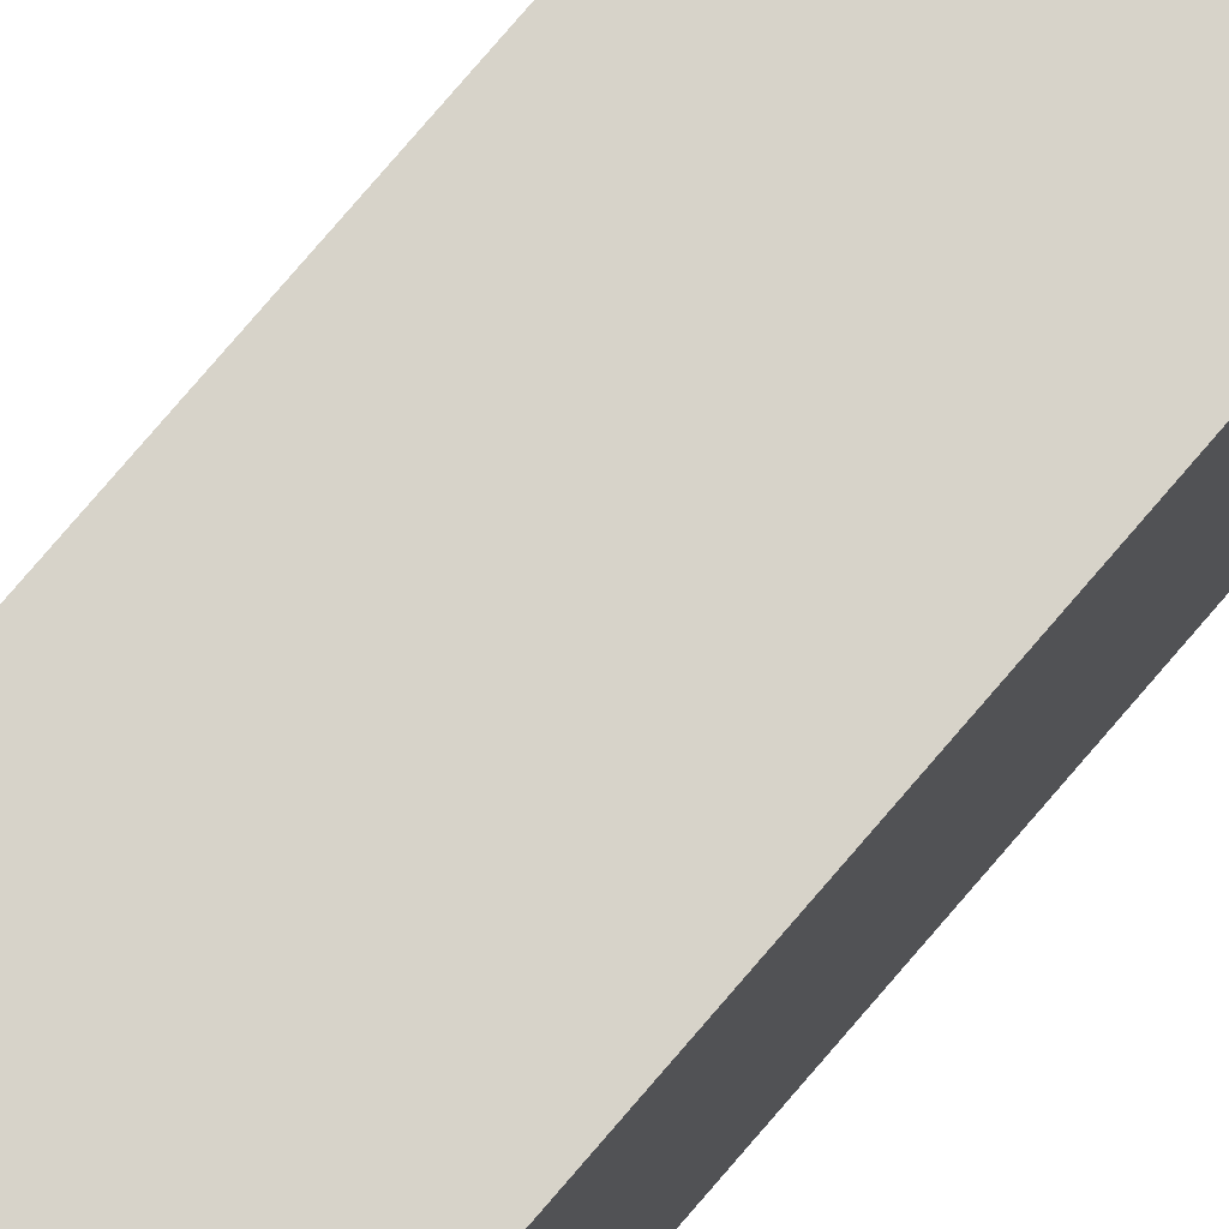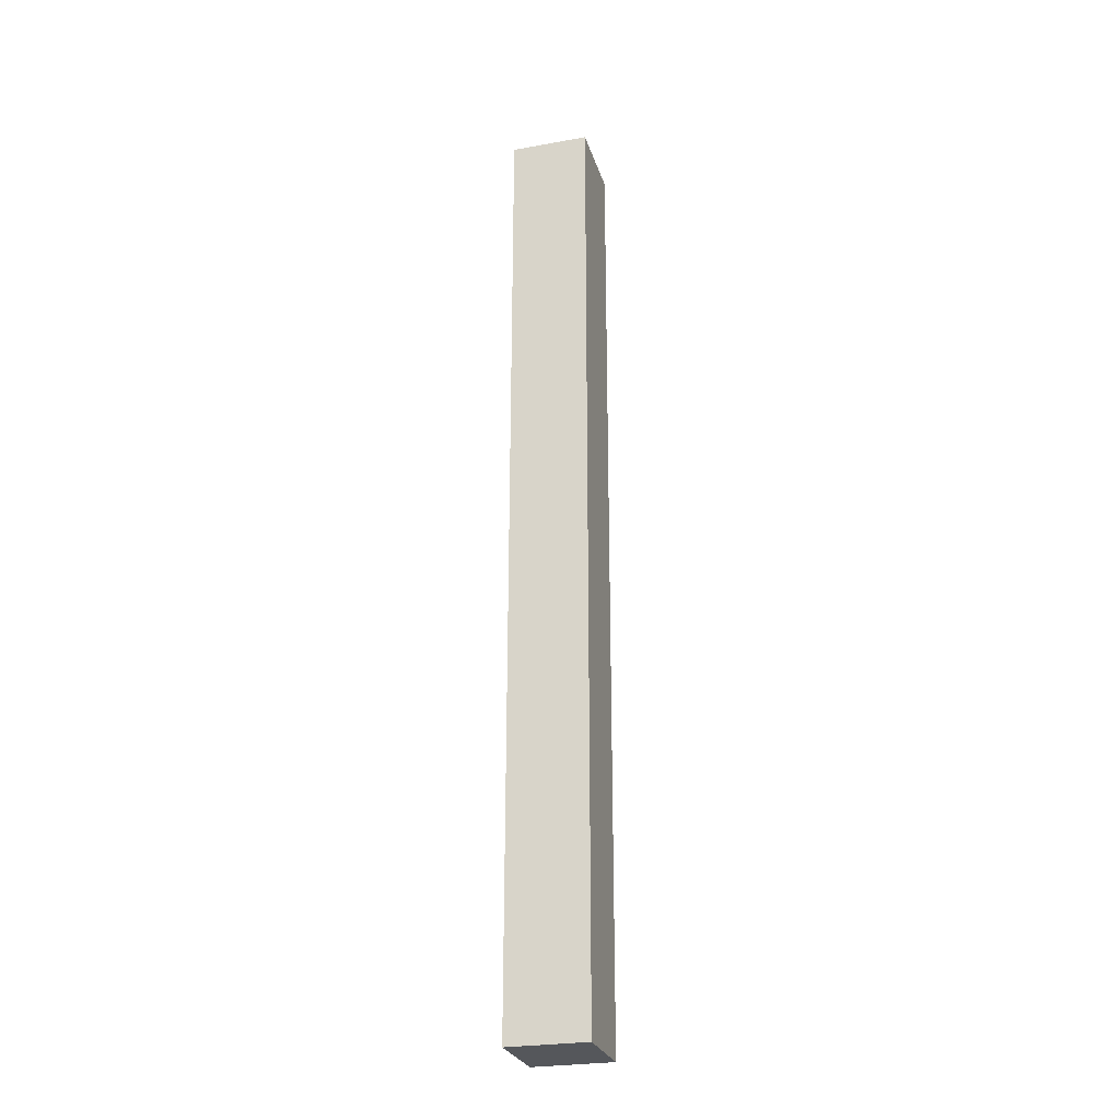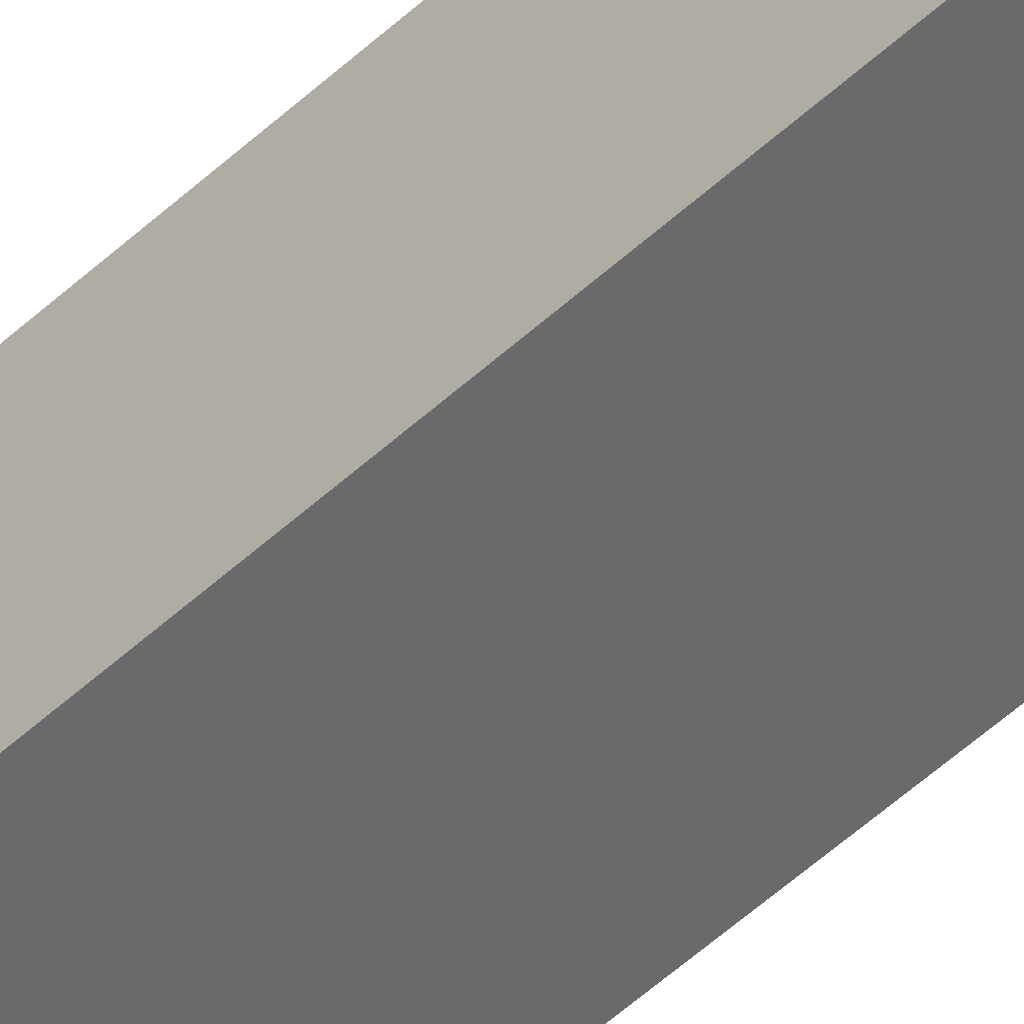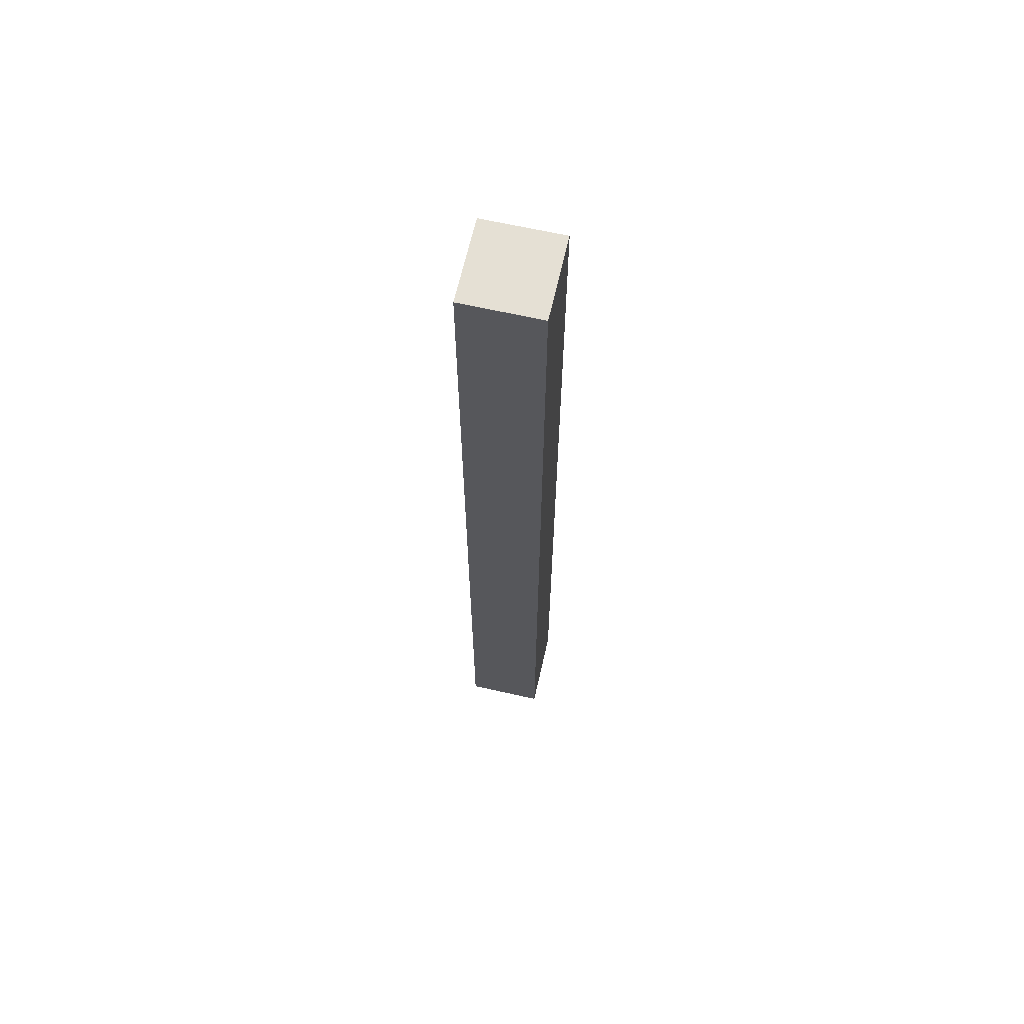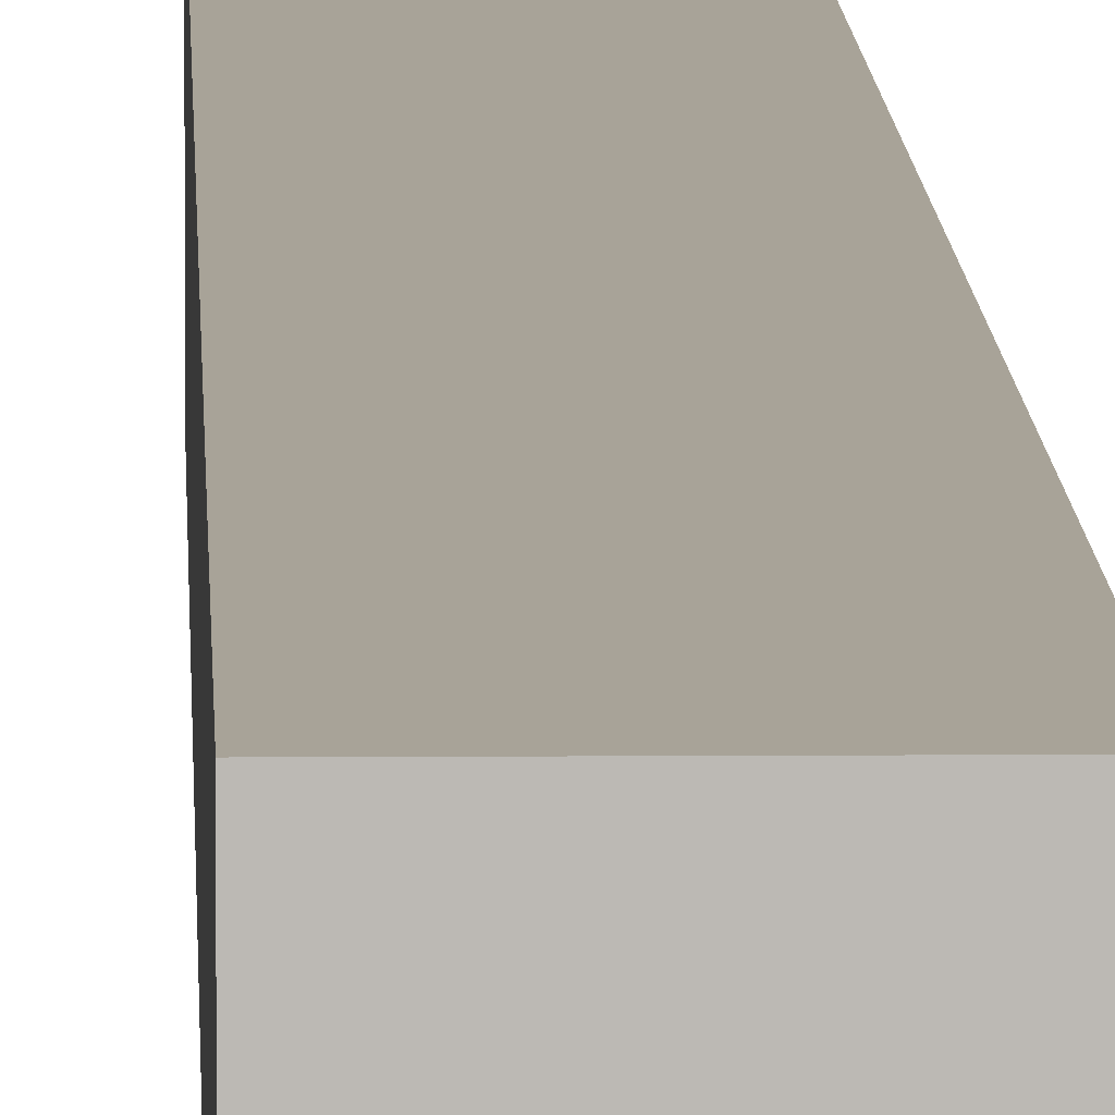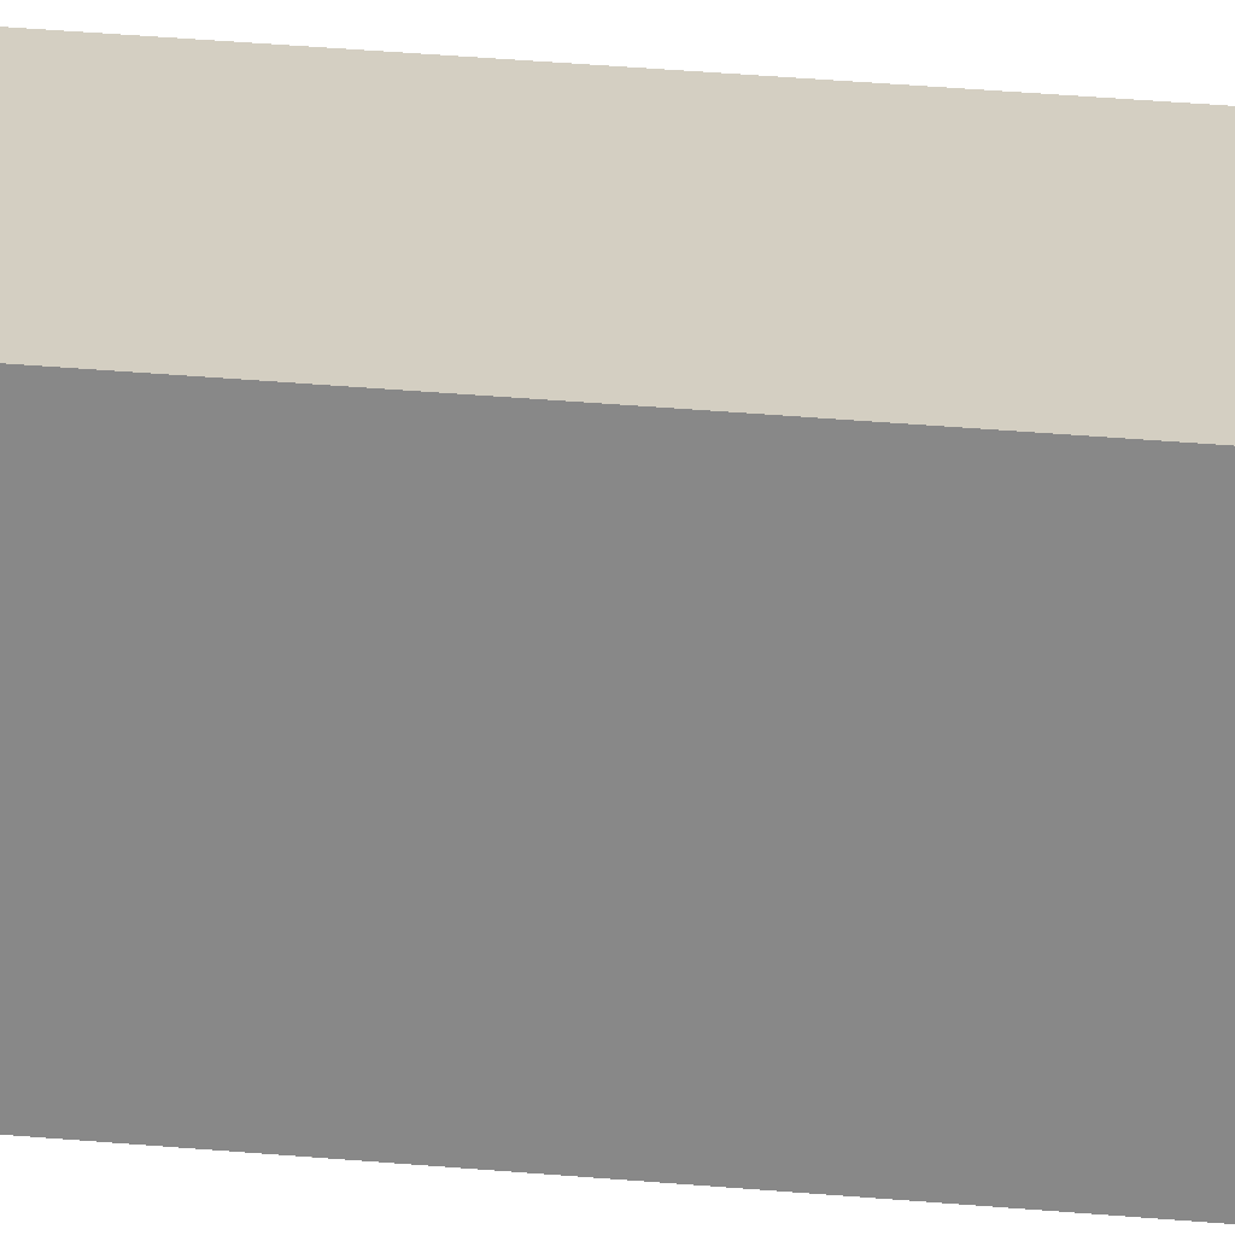
<metadata>
{"format":"obj","ext":"obj","renderer":"f3d","projection":"perspective","resolution":1024,"background":"white","views":[{"elev":76.4,"azim":40.4,"up":"+Y"},{"elev":-26.6,"azim":-164.3,"up":"+Z"},{"elev":-52.9,"azim":134.7,"up":"+Y"},{"elev":65.4,"azim":12.8,"up":"+Z"},{"elev":6.9,"azim":178.6,"up":"+Y"},{"elev":25.6,"azim":-81.0,"up":"+Y"}]}
</metadata>
<code>
o 267090
v -8.116 4.988 8.271
v -8.116 4.988 10.7
v -8.116 5.2 10.7
v -8.116 5.2 8.271
v -7.916 4.988 8.271
v -7.916 5.2 8.271
v -7.916 5.2 10.7
v -7.916 4.988 10.7
f 4 1 2
f 2 3 4
f 7 8 6
f 5 6 8
f 2 1 8
f 5 8 1
f 4 3 7
f 7 6 4
f 2 8 7
f 7 3 2
f 5 1 4
f 4 6 5

</code>
